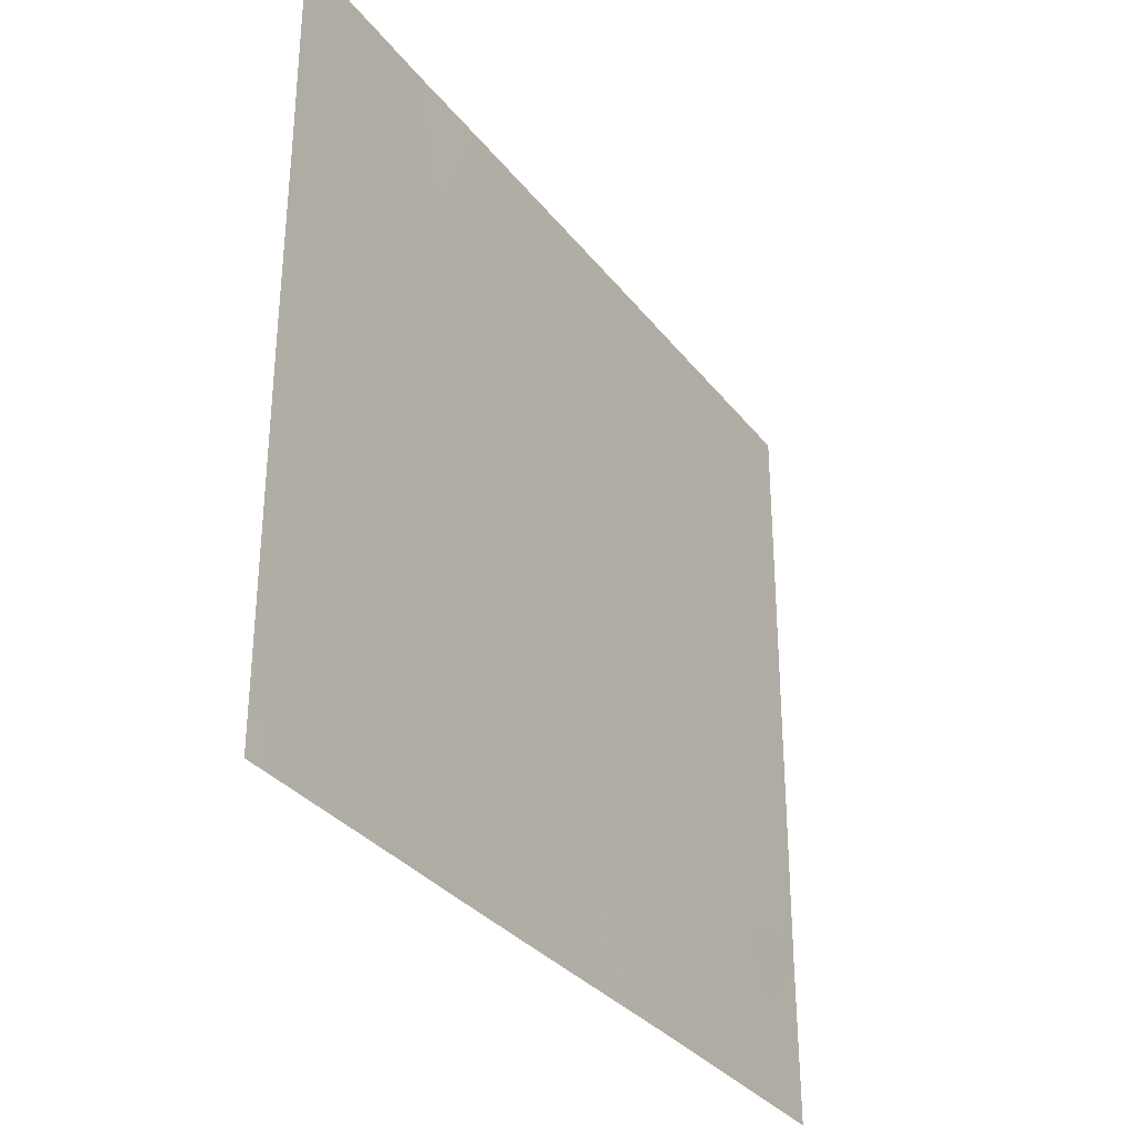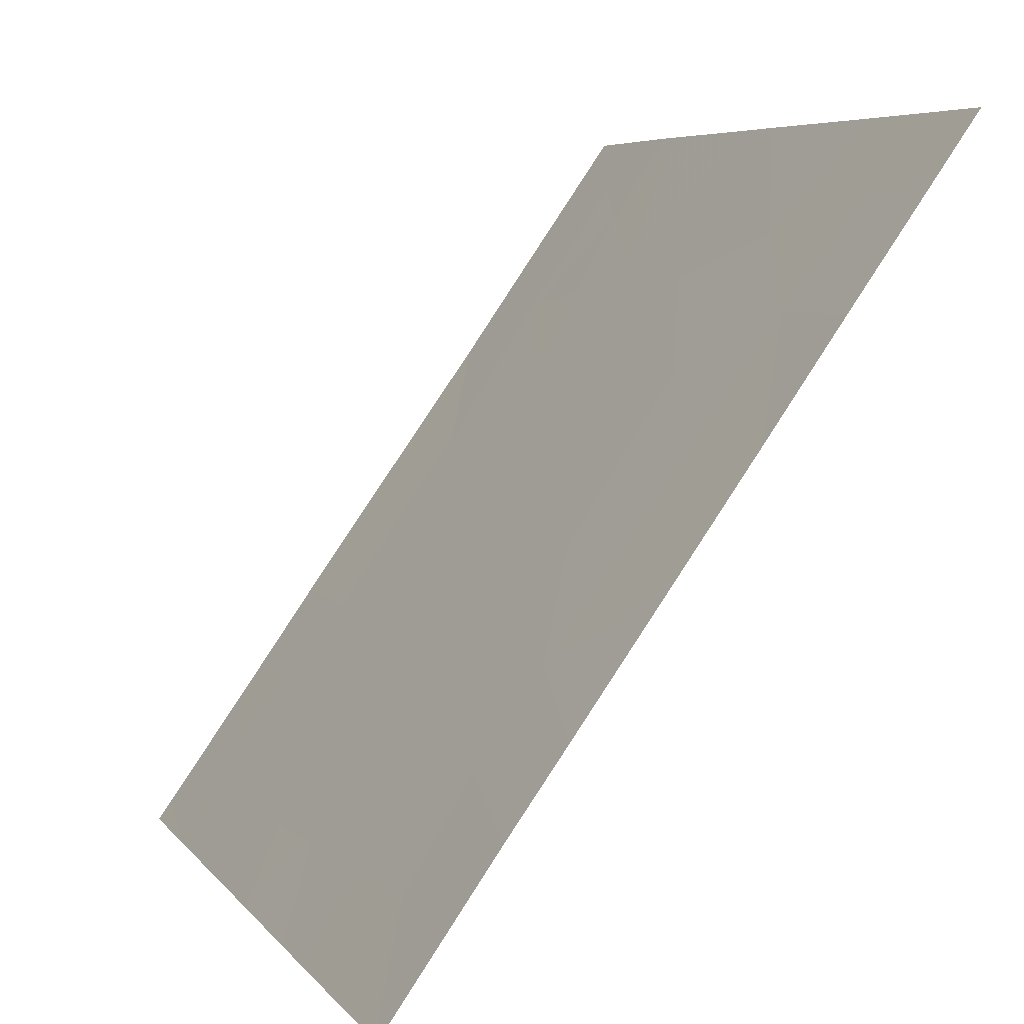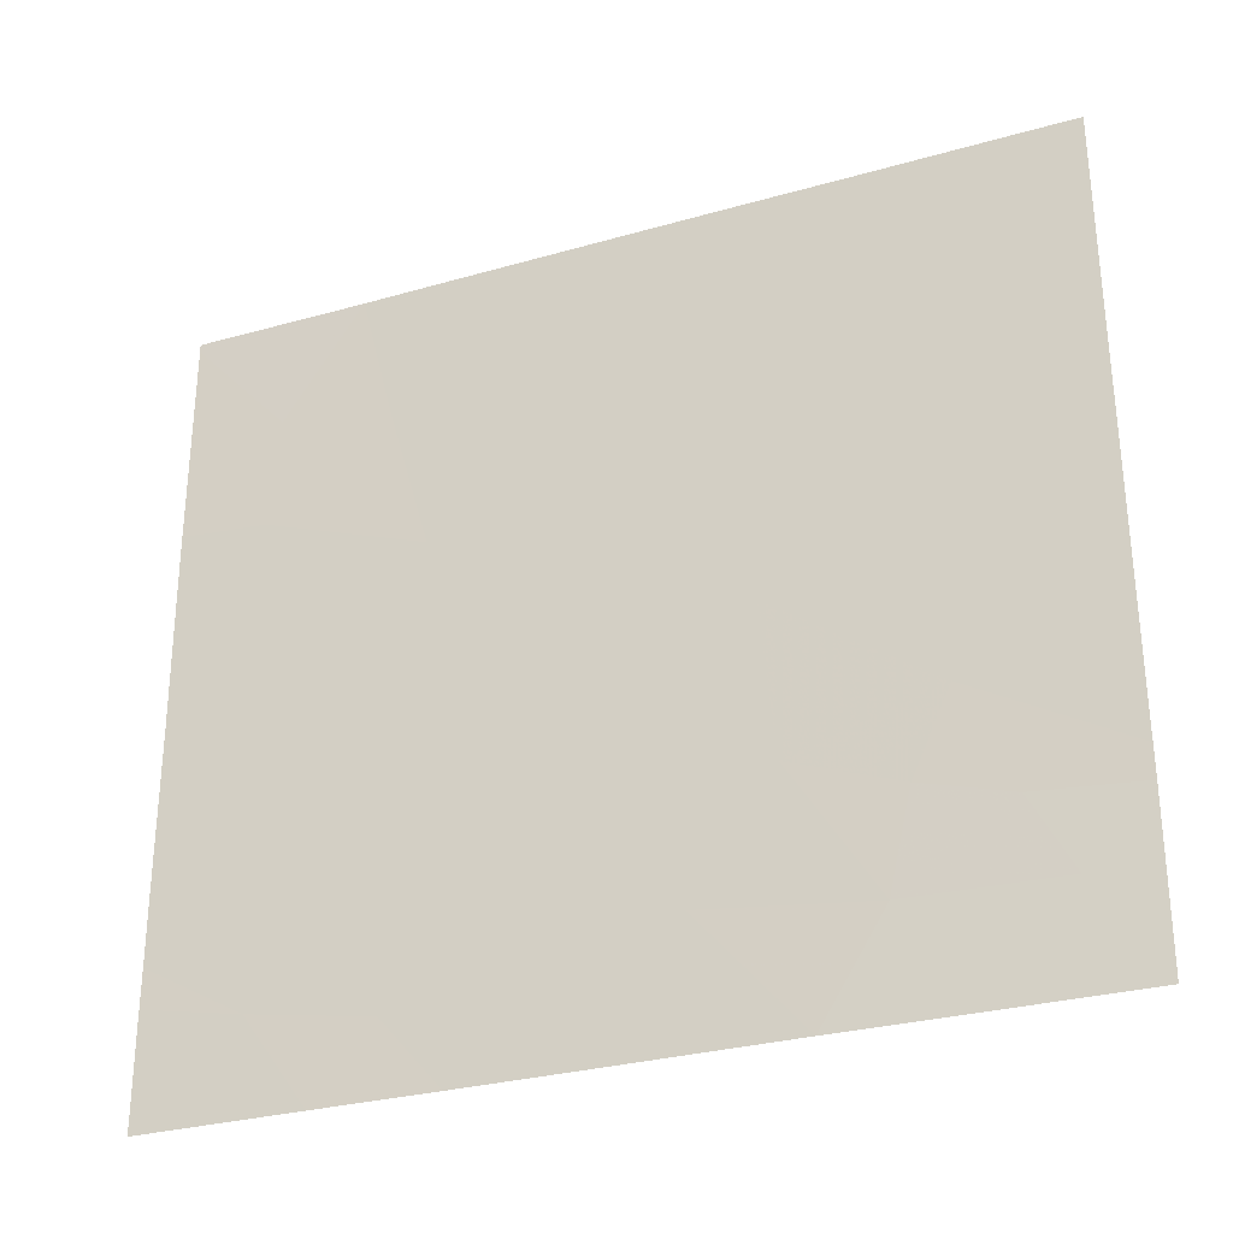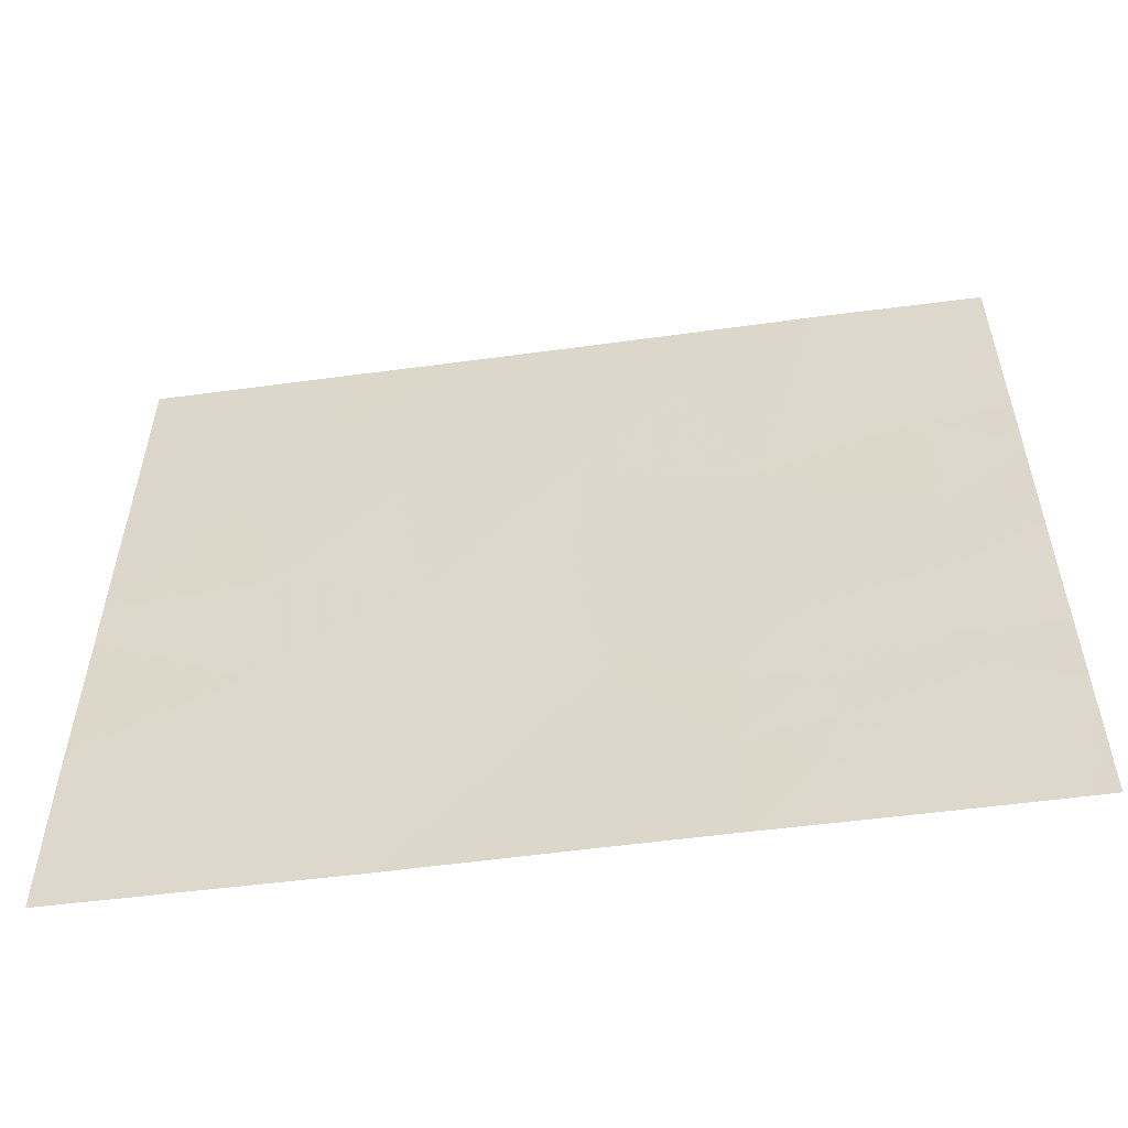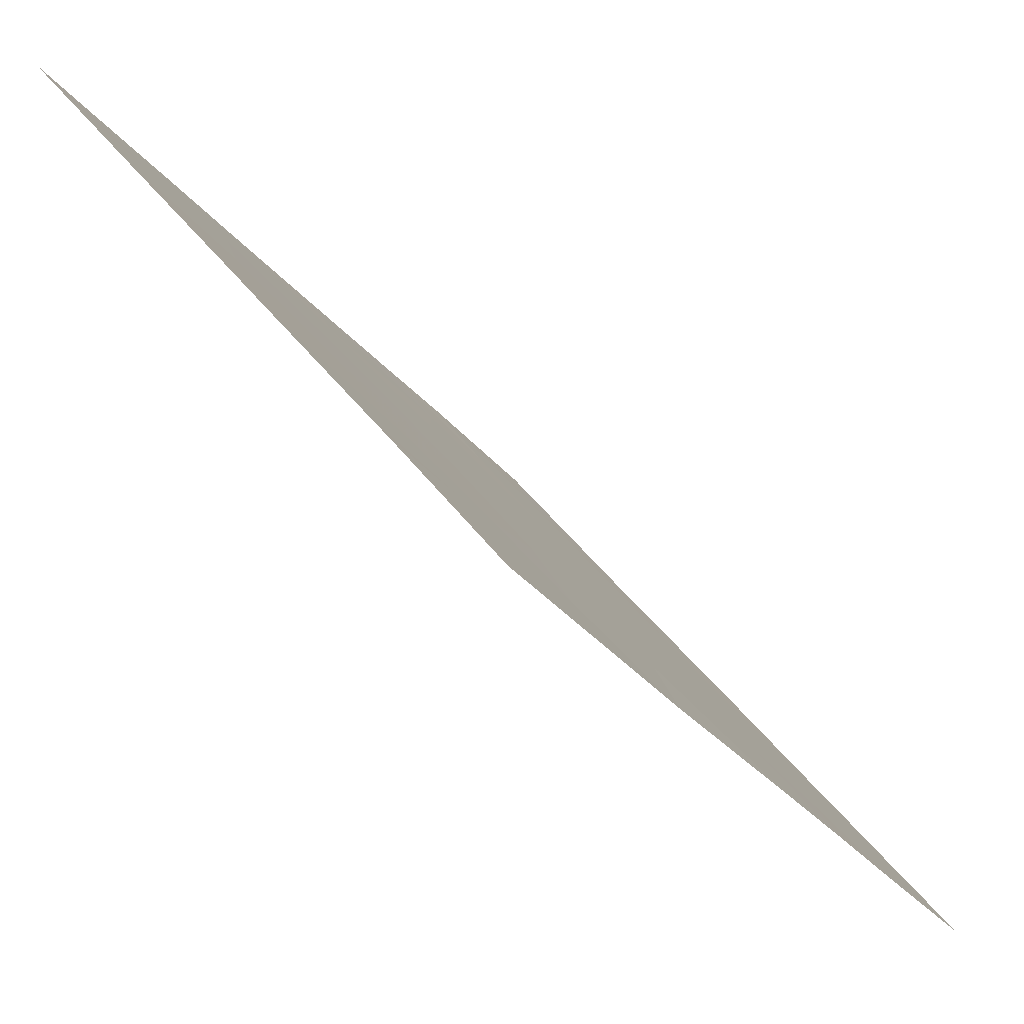
<metadata>
{"format":"obj","ext":"obj","renderer":"f3d","projection":"perspective","resolution":1024,"background":"white","views":[{"elev":-32.4,"azim":-4.1,"up":"+Z"},{"elev":6.0,"azim":-20.0,"up":"+Y"},{"elev":-29.4,"azim":77.4,"up":"+Z"},{"elev":-55.2,"azim":-117.4,"up":"+Z"},{"elev":40.7,"azim":147.9,"up":"+Y"}]}
</metadata>
<code>
v -9.976 38.34 20.58
v -10.34 37.82 20.39
v -10.21 38.01 20.97
v -10.9 37.04 21.43
v -10.9 37.04 21.46
v -10.88 37.07 21.46
v -10.27 37.93 18.46
v -10.53 37.55 18.46
v -10.68 37.35 18.8
v -10.4 37.74 18.73
v -9.057 39.64 18.46
v -9.385 39.17 18.46
v -9.127 39.54 18.82
v -9.637 38.82 19.34
v -9.814 38.56 18.91
v -10.02 38.27 19.37
v -10.73 37.28 19.71
v -10.72 37.3 20.1
v -10.41 37.73 19.54
v -10.9 37.04 18.88
v -10.9 37.04 19.02
v -10.85 37.11 18.46
v -10.9 37.04 18.46
v -10.69 37.34 21.02
v -10.51 37.59 21.46
v -10.9 37.04 20.64
v -9.428 39.11 21.46
v -9.117 39.54 21.46
v -9.197 39.43 21.08
v -9.432 39.1 21.02
v -10.27 37.93 18.91
v -10.42 37.71 19.16
v -10.28 37.91 19.24
v -9.809 38.57 21
v -9.98 38.33 21.46
v -9.964 38.36 19.98
v -9.703 38.72 21.46
v -10.72 37.3 19.12
v -10.9 37.04 20.39
v -10.71 37.31 20.61
v -10.46 37.66 18.96
v -9.257 39.35 20.57
v -9.582 38.89 20.53
v -10.9 37.04 19.89
v -9.402 39.15 19.2
v -9.45 39.08 18.83
v -10.31 37.87 21.46
v -10.44 37.69 20.96
v -10.9 37.04 19.31
v -10.68 37.35 19.32
v -9.671 38.77 19.91
v -9.363 39.2 20.06
v -9.321 39.26 19.5
v -9.824 38.55 19.65
v -8.992 39.73 19.07
v -9.214 39.41 19.1
v -9.585 38.88 18.46
v -10.02 38.28 18.46
v -8.988 39.72 21.27
v -8.991 39.73 20
v -8.989 39.73 20.75
v -8.991 39.73 19.81
v -8.992 39.73 19.19
v -8.987 39.72 21.46
v -9.478 39.03 18.46
v -8.991 39.73 18.46
v -8.992 39.73 19.03
f 3 2 1
f 6 5 4
f 10 8 7
f 10 9 8
f 13 12 11
f 16 15 14
f 19 18 17
f 19 2 18
f 21 20 9
f 20 23 22
f 22 9 20
f 6 24 25
f 9 22 8
f 4 26 24
f 24 6 4
f 29 28 27
f 27 30 29
f 33 32 31
f 3 34 35
f 3 1 34
f 2 36 1
f 31 10 7
f 30 27 37
f 38 21 9
f 40 26 39
f 31 32 41
f 43 42 30
f 44 17 18
f 46 45 14
f 48 47 25
f 48 3 47
f 50 49 38
f 1 43 34
f 53 52 51
f 51 14 53
f 14 51 54
f 56 13 55
f 15 58 57
f 29 30 42
f 29 59 28
f 42 60 61
f 53 63 62
f 53 56 63
f 3 48 2
f 56 55 63
f 33 31 16
f 40 24 26
f 28 59 64
f 48 24 40
f 40 2 48
f 1 51 43
f 1 36 51
f 17 49 50
f 50 19 17
f 29 61 59
f 29 42 61
f 46 65 12
f 53 62 52
f 31 7 58
f 17 44 49
f 46 12 13
f 13 56 46
f 45 46 56
f 31 58 15
f 15 16 31
f 45 56 53
f 3 35 47
f 33 16 19
f 33 19 32
f 34 30 37
f 34 43 30
f 32 50 38
f 32 19 50
f 46 15 57
f 46 14 15
f 45 53 14
f 43 51 52
f 34 37 35
f 38 49 21
f 36 16 54
f 41 38 9
f 41 32 38
f 41 9 10
f 10 31 41
f 36 19 16
f 36 2 19
f 18 39 44
f 18 40 39
f 18 2 40
f 16 14 54
f 67 11 66
f 67 13 11
f 48 25 24
f 55 13 67
f 46 57 65
f 43 52 42
f 36 54 51
f 52 62 60
f 60 42 52

</code>
